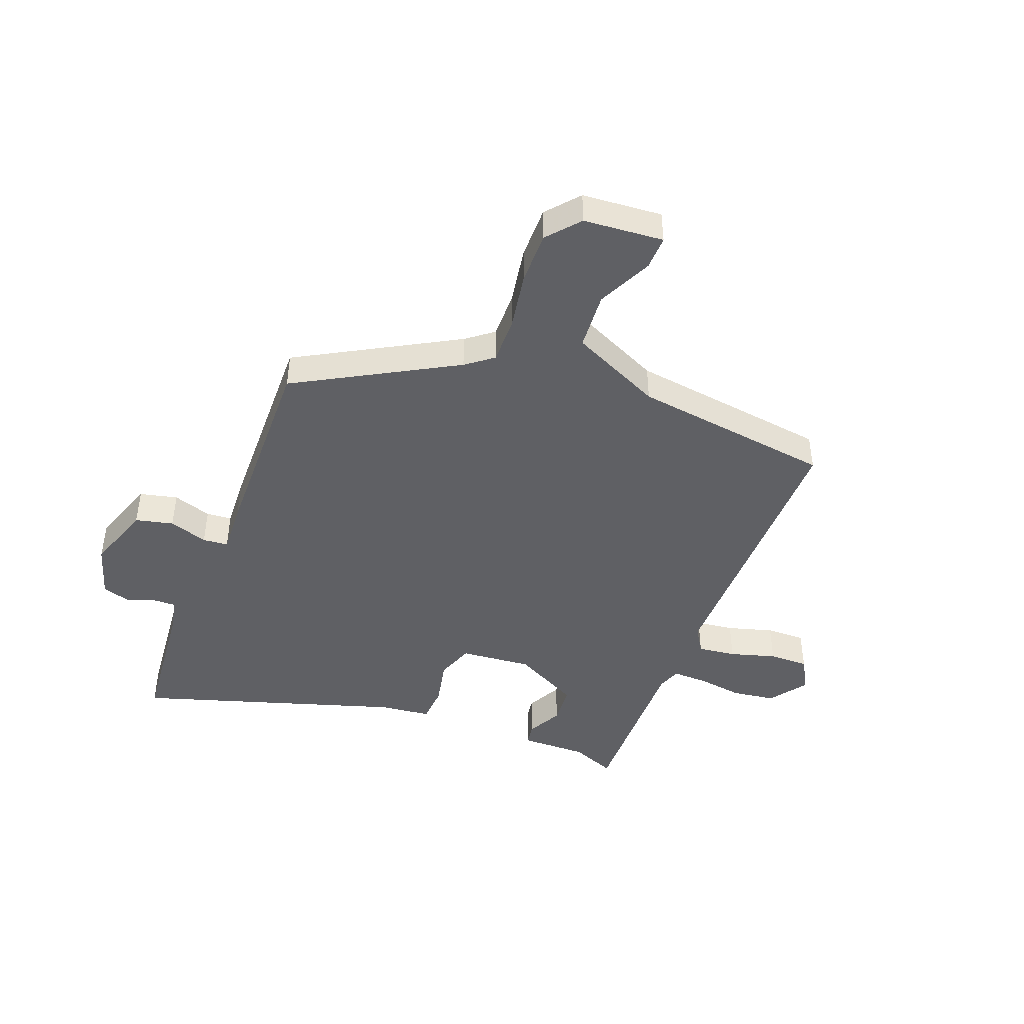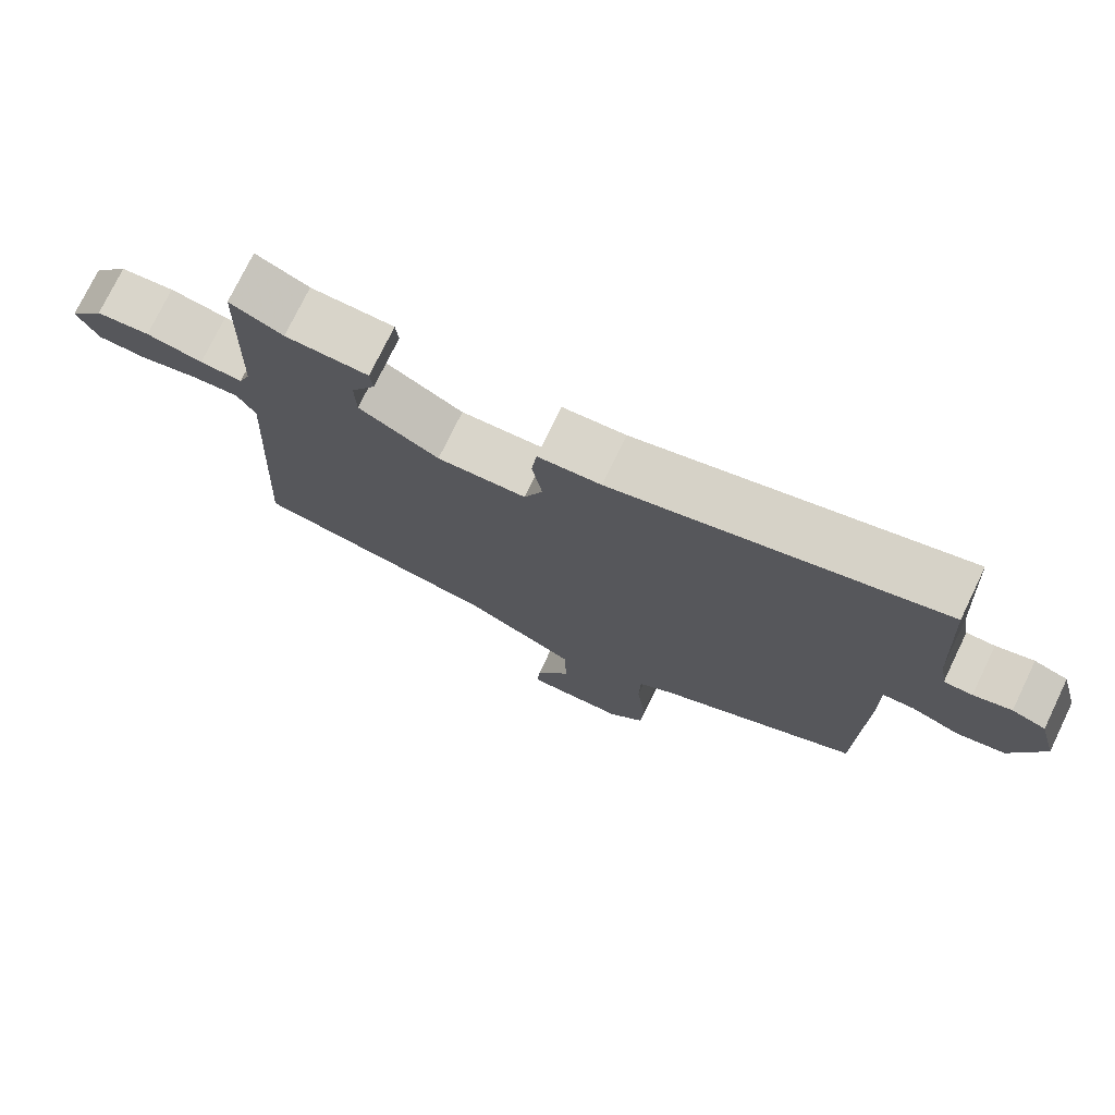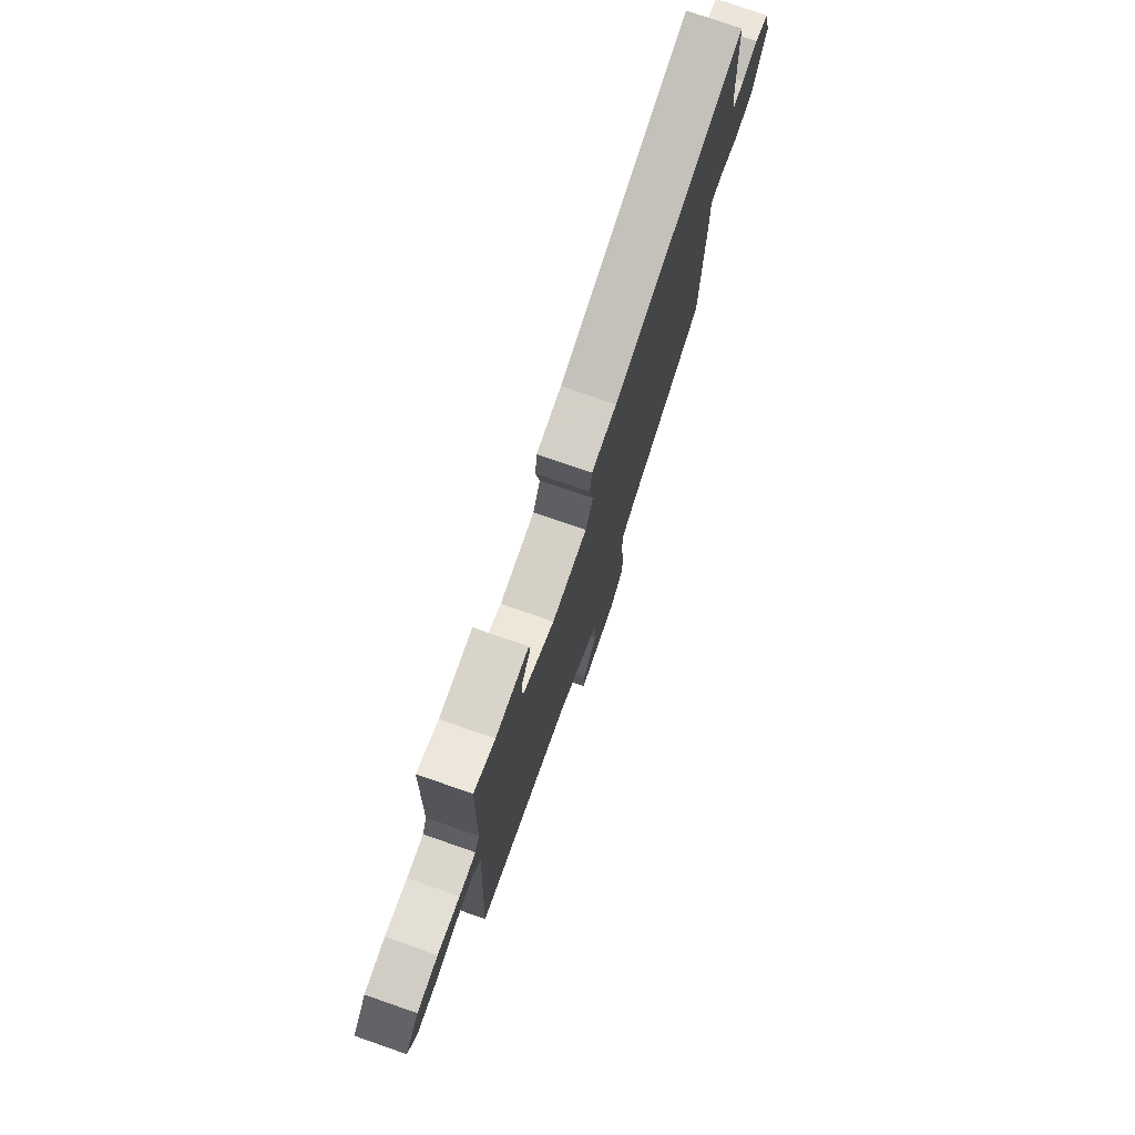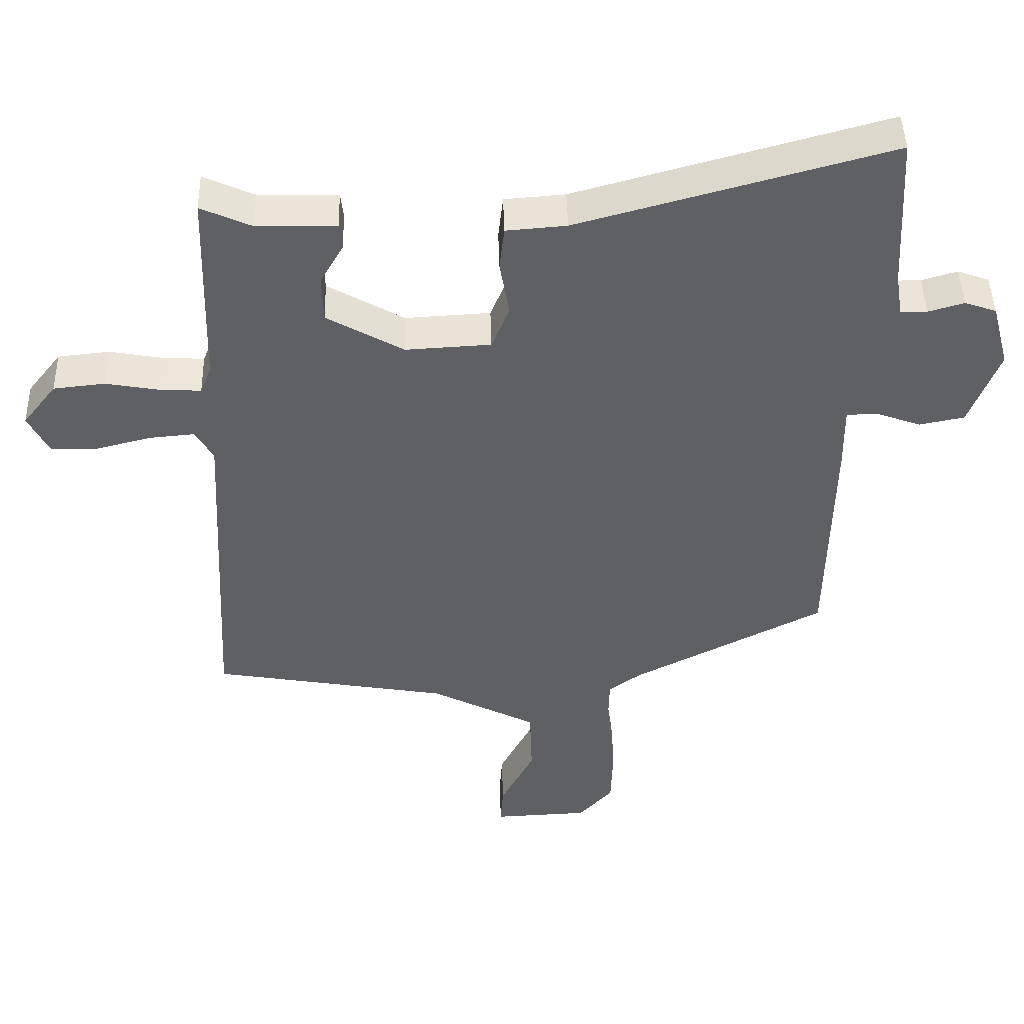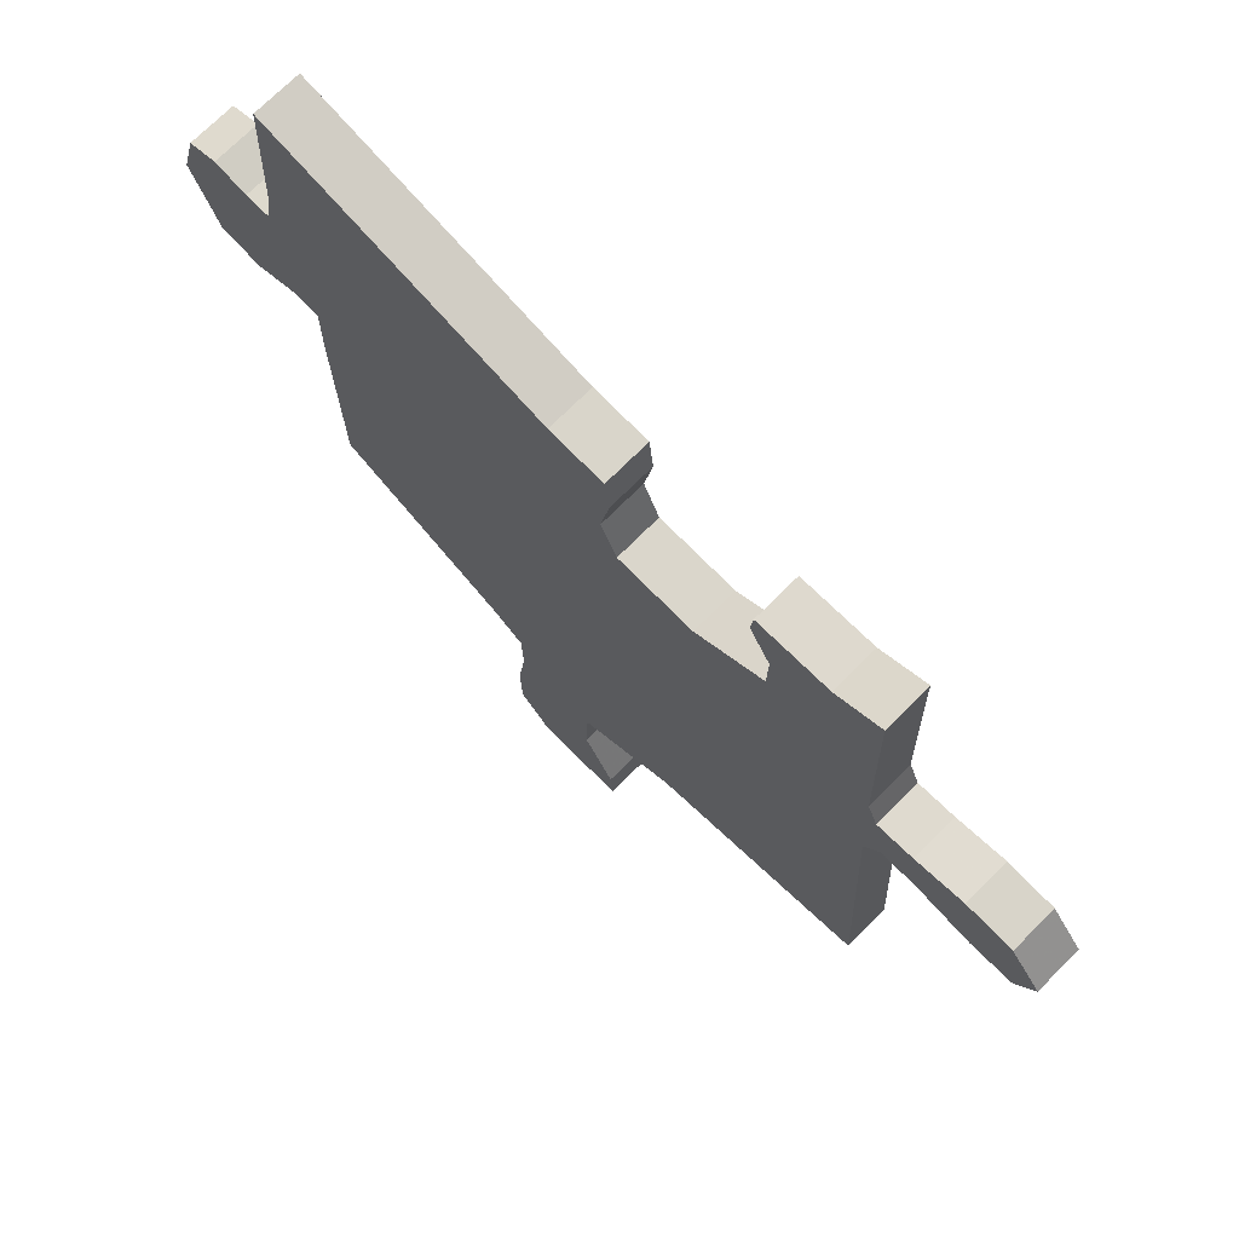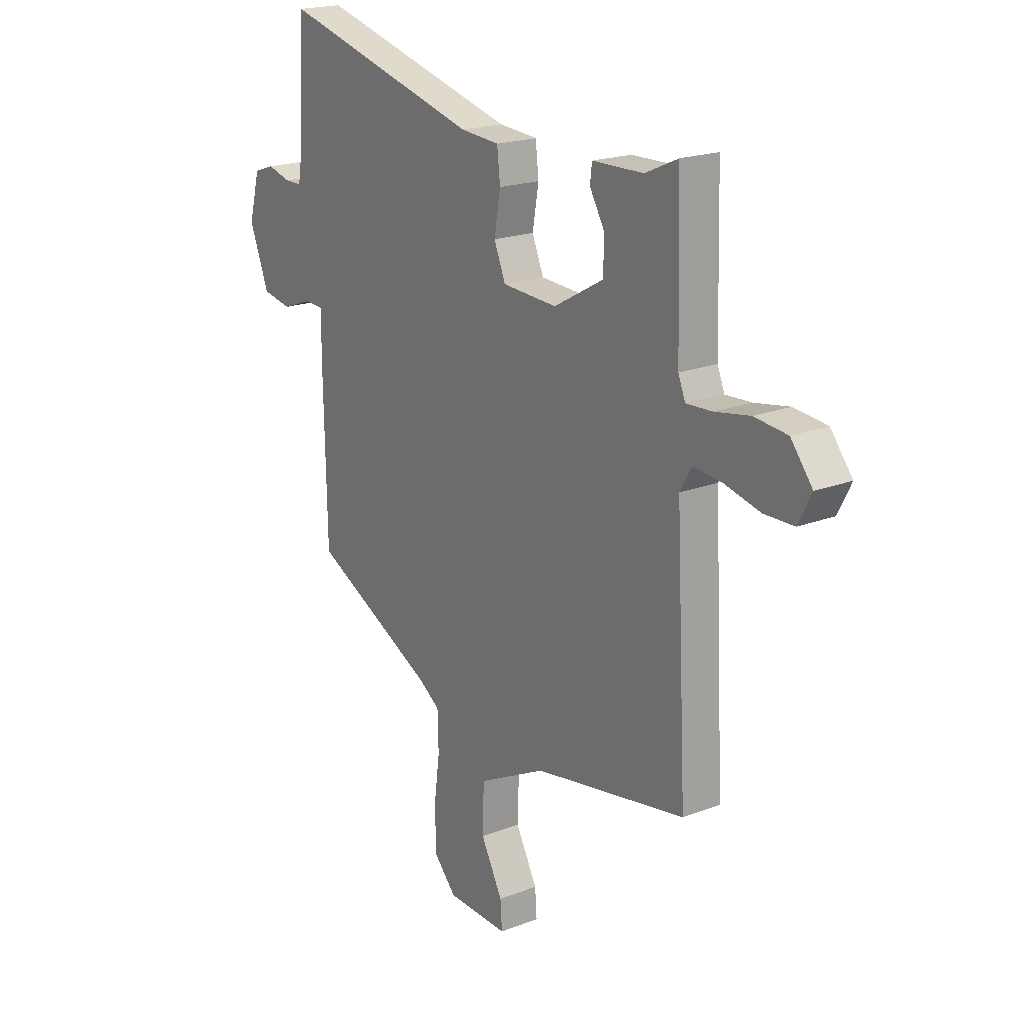
<metadata>
{"format":"obj","ext":"obj","renderer":"f3d","projection":"perspective","resolution":1024,"background":"white","views":[{"elev":-45.2,"azim":161.1,"up":"+Y"},{"elev":75.2,"azim":25.8,"up":"+Z"},{"elev":76.6,"azim":-70.8,"up":"+Z"},{"elev":44.9,"azim":-1.5,"up":"+Z"},{"elev":72.0,"azim":-135.1,"up":"+Z"},{"elev":19.6,"azim":-125.8,"up":"+Z"}]}
</metadata>
<code>
v -0.452 0.07 0.495
v -0.378 0.07 0.462
v -0.262 0.07 0.46
v -0.258 0.07 0.423
v -0.292 0.07 0.364
v -0.29 0.07 0.296
v -0.178 0.07 0.233
v -0.054 0.07 0.24
v -0.028 0.07 0.303
v -0.042 0.07 0.384
v -0.035 0.07 0.447
v 0.053 0.07 0.454
v 0.507 0.07 0.578
v 0.519 0.07 0.35
v 0.529 0.07 0.288
v 0.568 0.07 0.288
v 0.62 0.07 0.303
v 0.666 0.07 0.287
v 0.691 0.07 0.194
v 0.647 0.07 0.081
v 0.581 0.07 0.068
v 0.515 0.07 0.092
v 0.471 0.07 0.09
v 0.472 0.07 0
v 0.465 0.07 -0.34
v 0.185 0.07 -0.482
v 0.137 0.07 -0.516
v 0.135 0.07 -0.597
v 0.148 0.07 -0.696
v 0.145 0.07 -0.787
v 0.095 0.07 -0.841
v -0.044 0.07 -0.847
v -0.04 0.07 -0.789
v 0.009 0.07 -0.696
v 0.006 0.07 -0.596
v -0.148 0.07 -0.518
v -0.493 0.07 -0.459
v -0.468 0.07 0.03
v -0.494 0.07 0.075
v -0.56 0.07 0.069
v -0.64 0.07 0.049
v -0.708 0.07 0.05
v -0.738 0.07 0.108
v -0.689 0.07 0.17
v -0.614 0.07 0.178
v -0.535 0.07 0.164
v -0.476 0.07 0.161
v -0.46 0.07 0.201
v -0.452 0 0.495
v -0.378 0 0.462
v -0.262 0 0.46
v -0.258 0 0.423
v -0.292 0 0.364
v -0.29 0 0.296
v -0.178 0 0.233
v -0.054 0 0.24
v -0.028 0 0.303
v -0.042 0 0.384
v -0.035 0 0.447
v 0.053 0 0.454
v 0.507 0 0.578
v 0.519 0 0.35
v 0.529 0 0.288
v 0.568 0 0.288
v 0.62 0 0.303
v 0.666 0 0.287
v 0.691 0 0.194
v 0.647 0 0.081
v 0.581 0 0.068
v 0.515 0 0.092
v 0.471 0 0.09
v 0.472 0 0
v 0.465 0 -0.34
v 0.185 0 -0.482
v 0.137 0 -0.516
v 0.135 0 -0.597
v 0.148 0 -0.696
v 0.145 0 -0.787
v 0.095 0 -0.841
v -0.044 0 -0.847
v -0.04 0 -0.789
v 0.009 0 -0.696
v 0.006 0 -0.596
v -0.148 0 -0.518
v -0.493 0 -0.459
v -0.468 0 0.03
v -0.494 0 0.075
v -0.56 0 0.069
v -0.64 0 0.049
v -0.708 0 0.05
v -0.738 0 0.108
v -0.689 0 0.17
v -0.614 0 0.178
v -0.535 0 0.164
v -0.476 0 0.161
v -0.46 0 0.201
f 43 44 45 46
f 43 46 47
f 40 41 42 43
f 39 40 43 47
f 38 39 47 48
f 36 37 38
f 35 36 38 48
f 31 32 33 34
f 31 34 35
f 28 29 30 31
f 27 28 31 35
f 26 27 35 48
f 23 24 25 26
f 19 20 21 22
f 19 22 23
f 16 17 18 19
f 15 16 19 23
f 14 15 23 26
f 12 13 14 26
f 9 10 11 12
f 8 9 12 26
f 2 3 4 5
f 2 5 6
f 1 2 6
f 48 1 6
f 7 8 26 48
f 6 7 48
f 94 93 92 91
f 95 94 91
f 91 90 89 88
f 95 91 88 87
f 96 95 87 86
f 86 85 84
f 96 86 84 83
f 82 81 80 79
f 83 82 79
f 79 78 77 76
f 83 79 76 75
f 96 83 75 74
f 74 73 72 71
f 70 69 68 67
f 71 70 67
f 67 66 65 64
f 71 67 64 63
f 74 71 63 62
f 74 62 61 60
f 60 59 58 57
f 74 60 57 56
f 53 52 51 50
f 54 53 50
f 54 50 49
f 54 49 96
f 96 74 56 55
f 96 55 54
f 1 49 50 2
f 2 50 51 3
f 3 51 52 4
f 4 52 53 5
f 5 53 54 6
f 6 54 55 7
f 7 55 56 8
f 8 56 57 9
f 9 57 58 10
f 10 58 59 11
f 11 59 60 12
f 12 60 61 13
f 13 61 62 14
f 14 62 63 15
f 15 63 64 16
f 16 64 65 17
f 17 65 66 18
f 18 66 67 19
f 19 67 68 20
f 20 68 69 21
f 21 69 70 22
f 22 70 71 23
f 23 71 72 24
f 24 72 73 25
f 25 73 74 26
f 26 74 75 27
f 27 75 76 28
f 28 76 77 29
f 29 77 78 30
f 30 78 79 31
f 31 79 80 32
f 32 80 81 33
f 33 81 82 34
f 34 82 83 35
f 35 83 84 36
f 36 84 85 37
f 37 85 86 38
f 38 86 87 39
f 39 87 88 40
f 40 88 89 41
f 41 89 90 42
f 42 90 91 43
f 43 91 92 44
f 44 92 93 45
f 45 93 94 46
f 46 94 95 47
f 47 95 96 48
f 48 96 49 1

</code>
